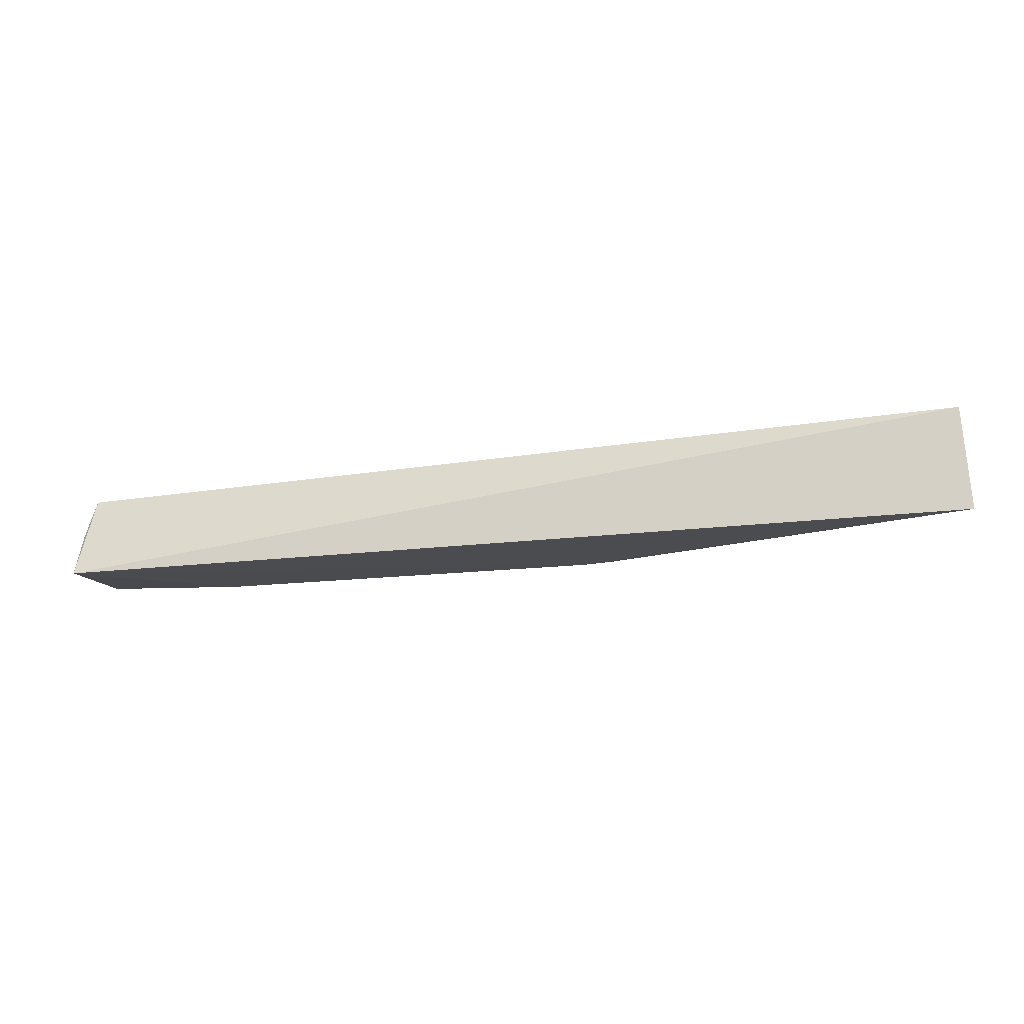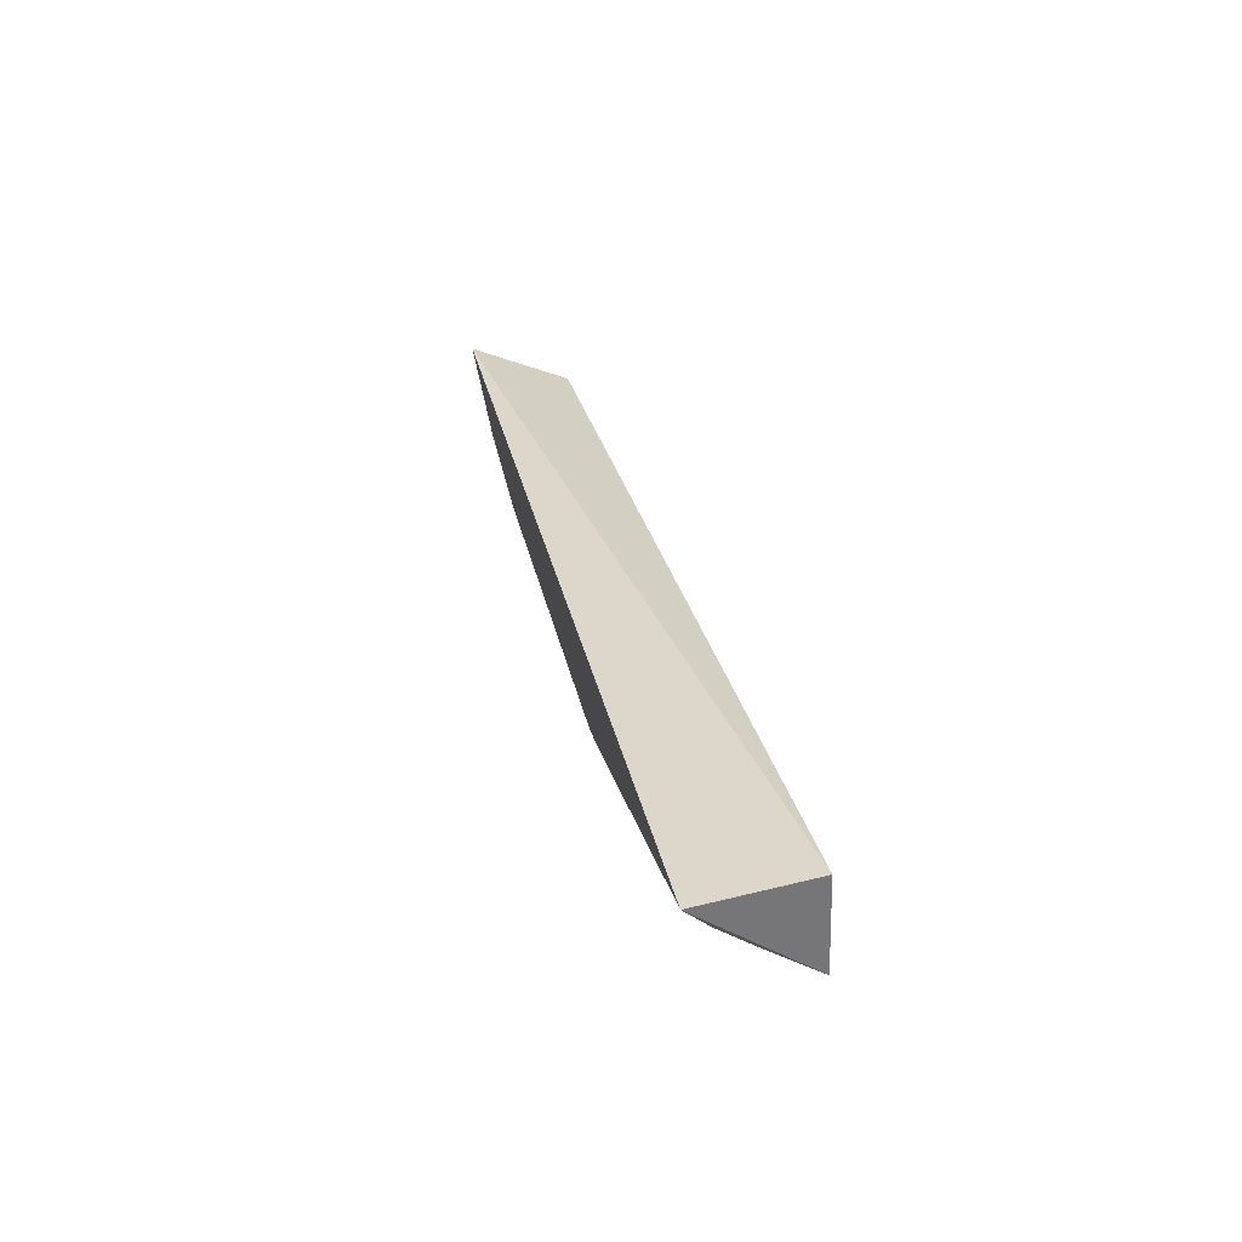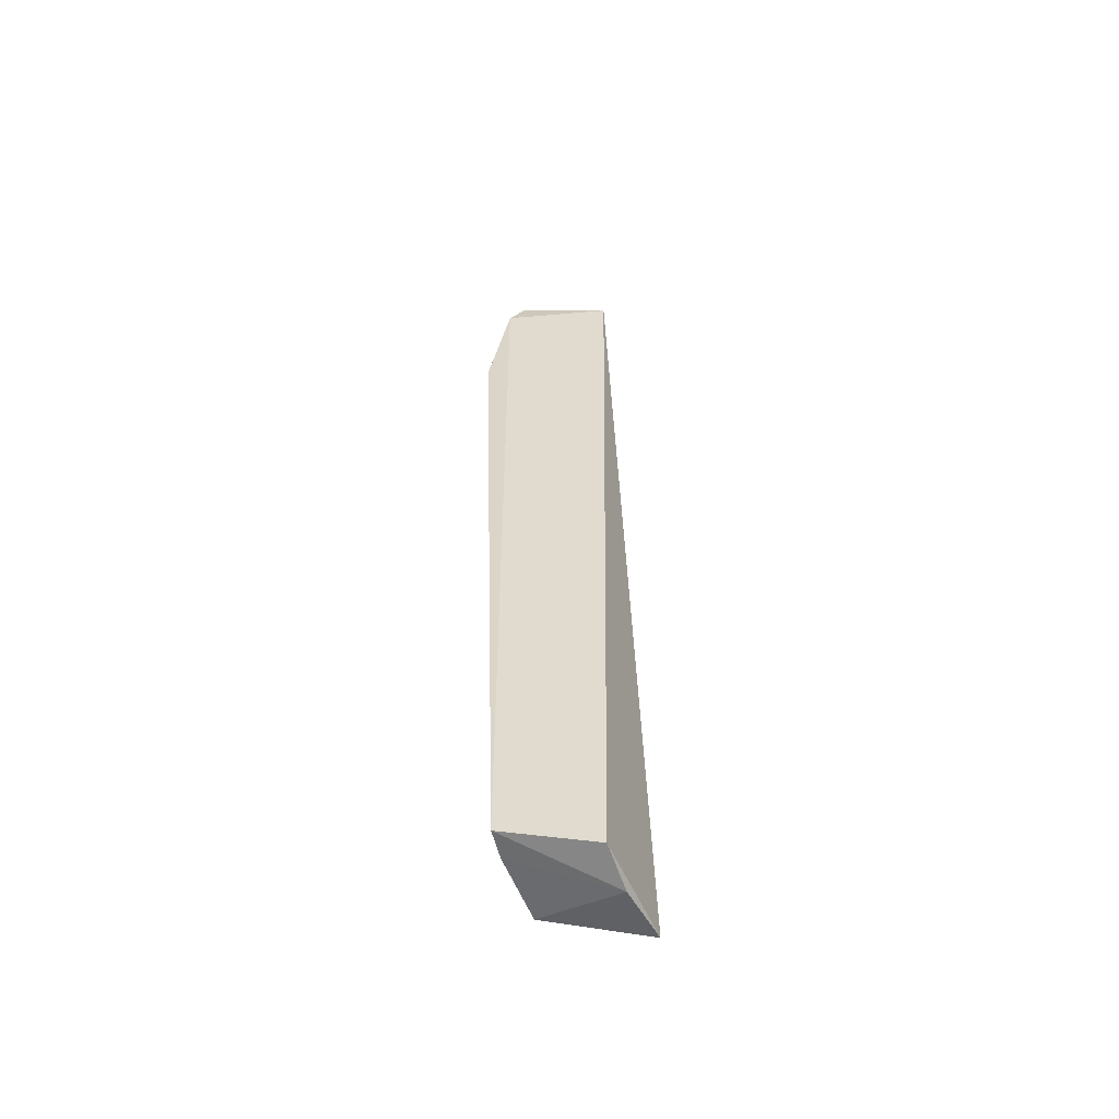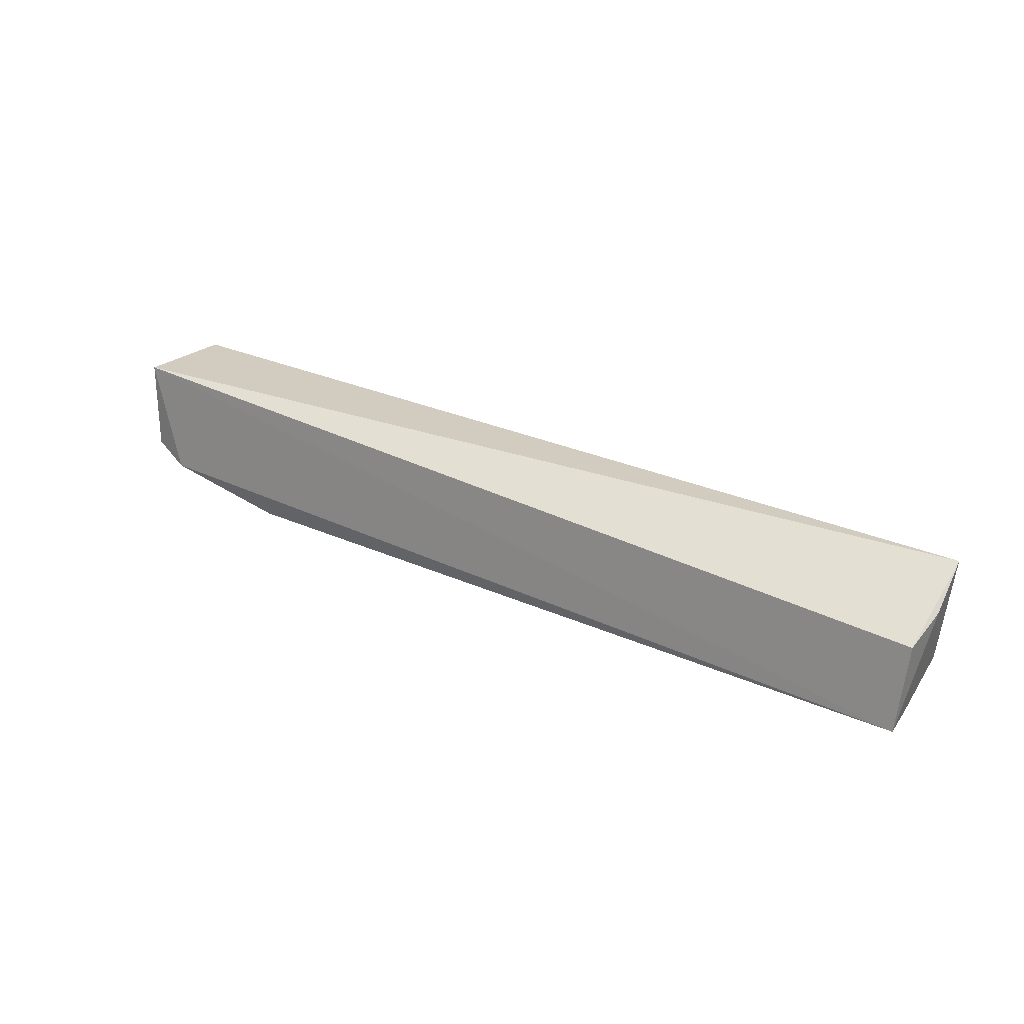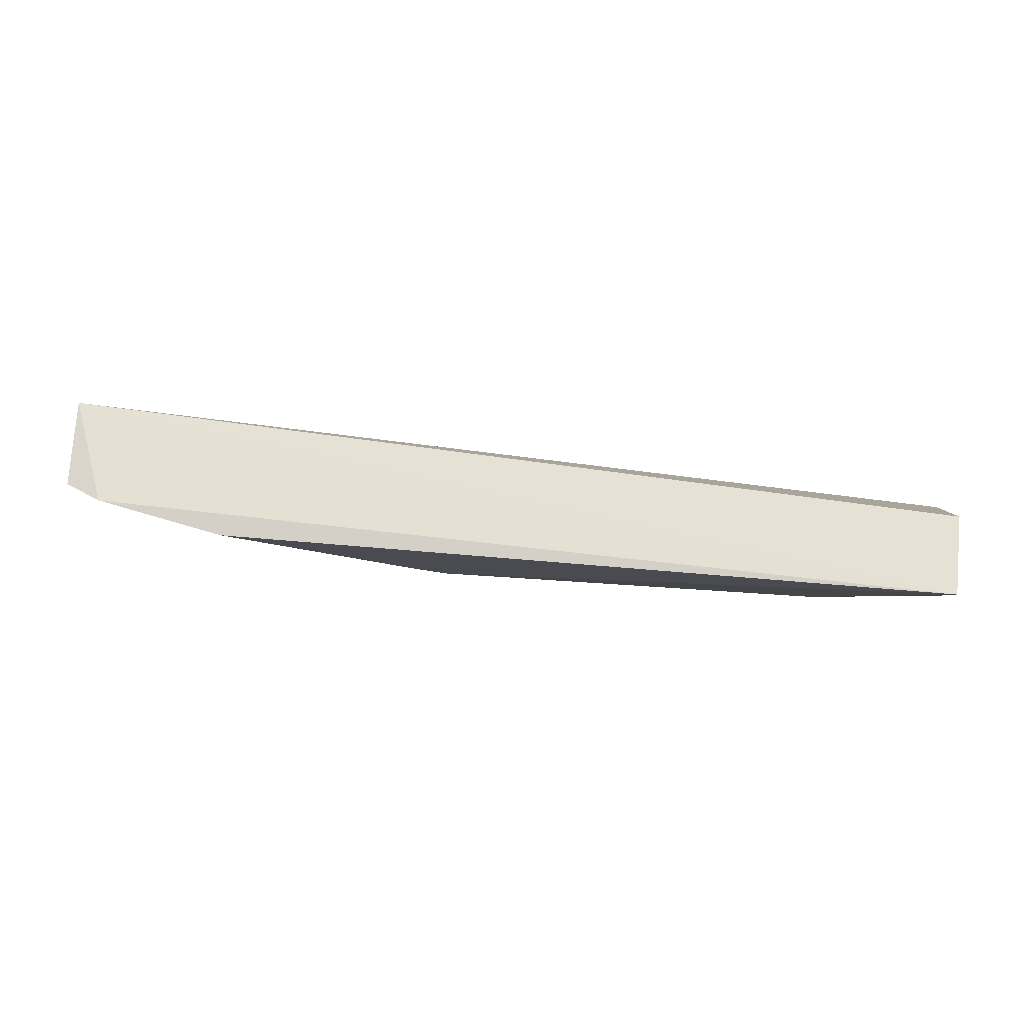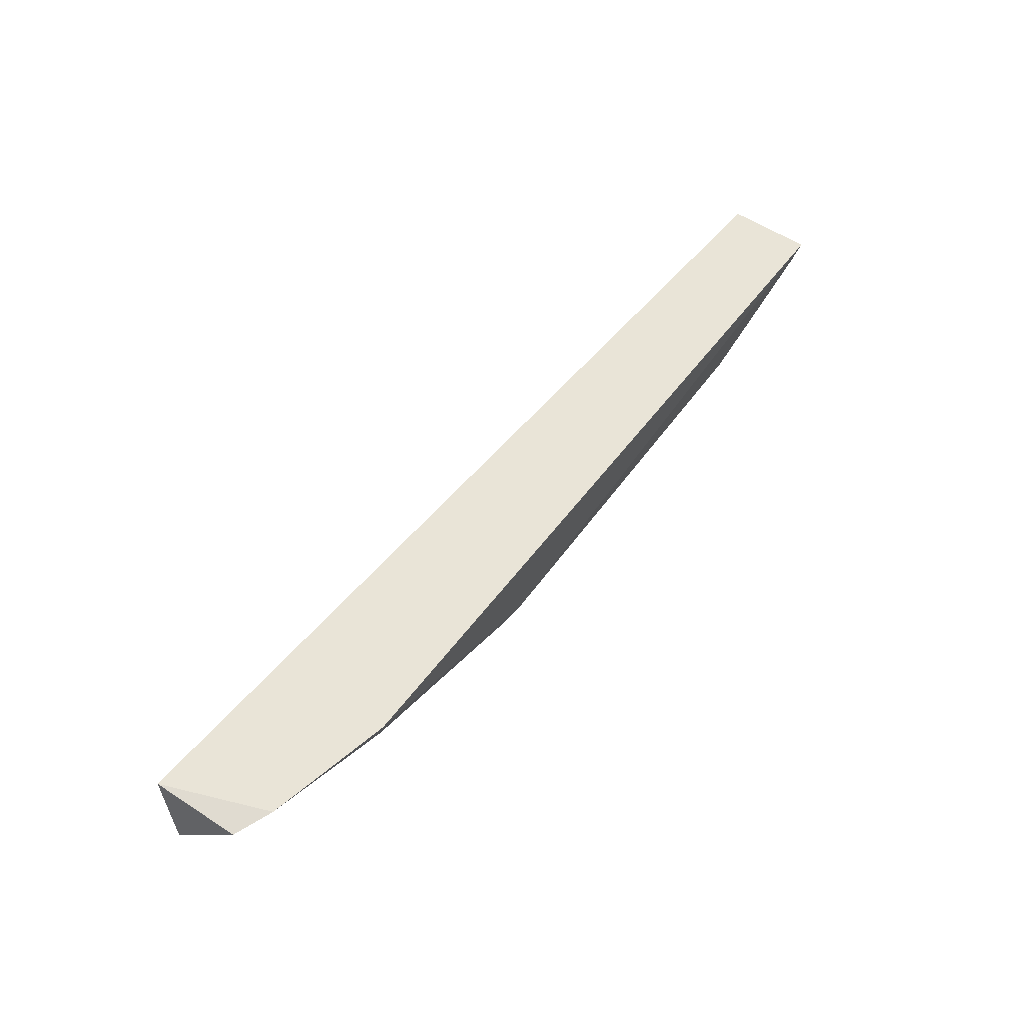
<metadata>
{"format":"obj","ext":"obj","renderer":"f3d","projection":"perspective","resolution":1024,"background":"white","views":[{"elev":-22.5,"azim":10.7,"up":"+Y"},{"elev":31.5,"azim":78.1,"up":"+Z"},{"elev":32.4,"azim":-92.5,"up":"+Y"},{"elev":27.6,"azim":-145.8,"up":"+Z"},{"elev":71.8,"azim":-175.8,"up":"+Y"},{"elev":57.8,"azim":126.3,"up":"+Y"}]}
</metadata>
<code>
v 0.2663 -0.4033 0.01543
v 0.2627 -0.3531 -0.02265
v 0.2641 -0.3547 0.01939
v -0.1601 -0.3581 -0.006279
v -0.09692 -0.3957 -0.04006
v 0.2458 -0.3496 -0.03075
v -0.1599 -0.4036 0.01363
v -0.1576 -0.3532 -0.04618
v 0.1986 -0.3898 -0.02419
v 0.08244 -0.3959 -0.04116
v -0.1621 -0.3791 0.0008601
v -0.1569 -0.3958 -0.03153
v 0.2275 -0.375 -0.02358
v 0.09691 -0.3957 -0.04006
v 0.1871 -0.3515 -0.04305
v -0.1418 -0.3808 -0.04037
v 0.2434 -0.3611 -0.02564
v 0.2584 -0.3912 0.0001774
v 0.1857 -0.3641 -0.03951
v -0.1573 -0.3664 -0.04294
v 0.2579 -0.3752 -0.01131
v 0.2418 -0.389 -0.009158
f 1 2 3
f 6 3 2
f 7 1 3
f 7 3 4
f 8 4 3
f 8 3 6
f 10 7 5
f 10 1 7
f 10 5 8
f 11 7 4
f 11 4 8
f 12 5 7
f 12 7 11
f 13 9 6
f 14 9 1
f 14 1 10
f 15 10 8
f 15 8 6
f 15 14 10
f 16 5 12
f 17 13 6
f 17 6 2
f 18 2 1
f 19 15 6
f 19 6 9
f 19 9 14
f 19 14 15
f 20 16 12
f 20 8 5
f 20 5 16
f 20 12 11
f 20 11 8
f 21 17 2
f 21 13 17
f 21 2 18
f 22 18 1
f 22 1 9
f 22 9 13
f 22 21 18
f 22 13 21

</code>
